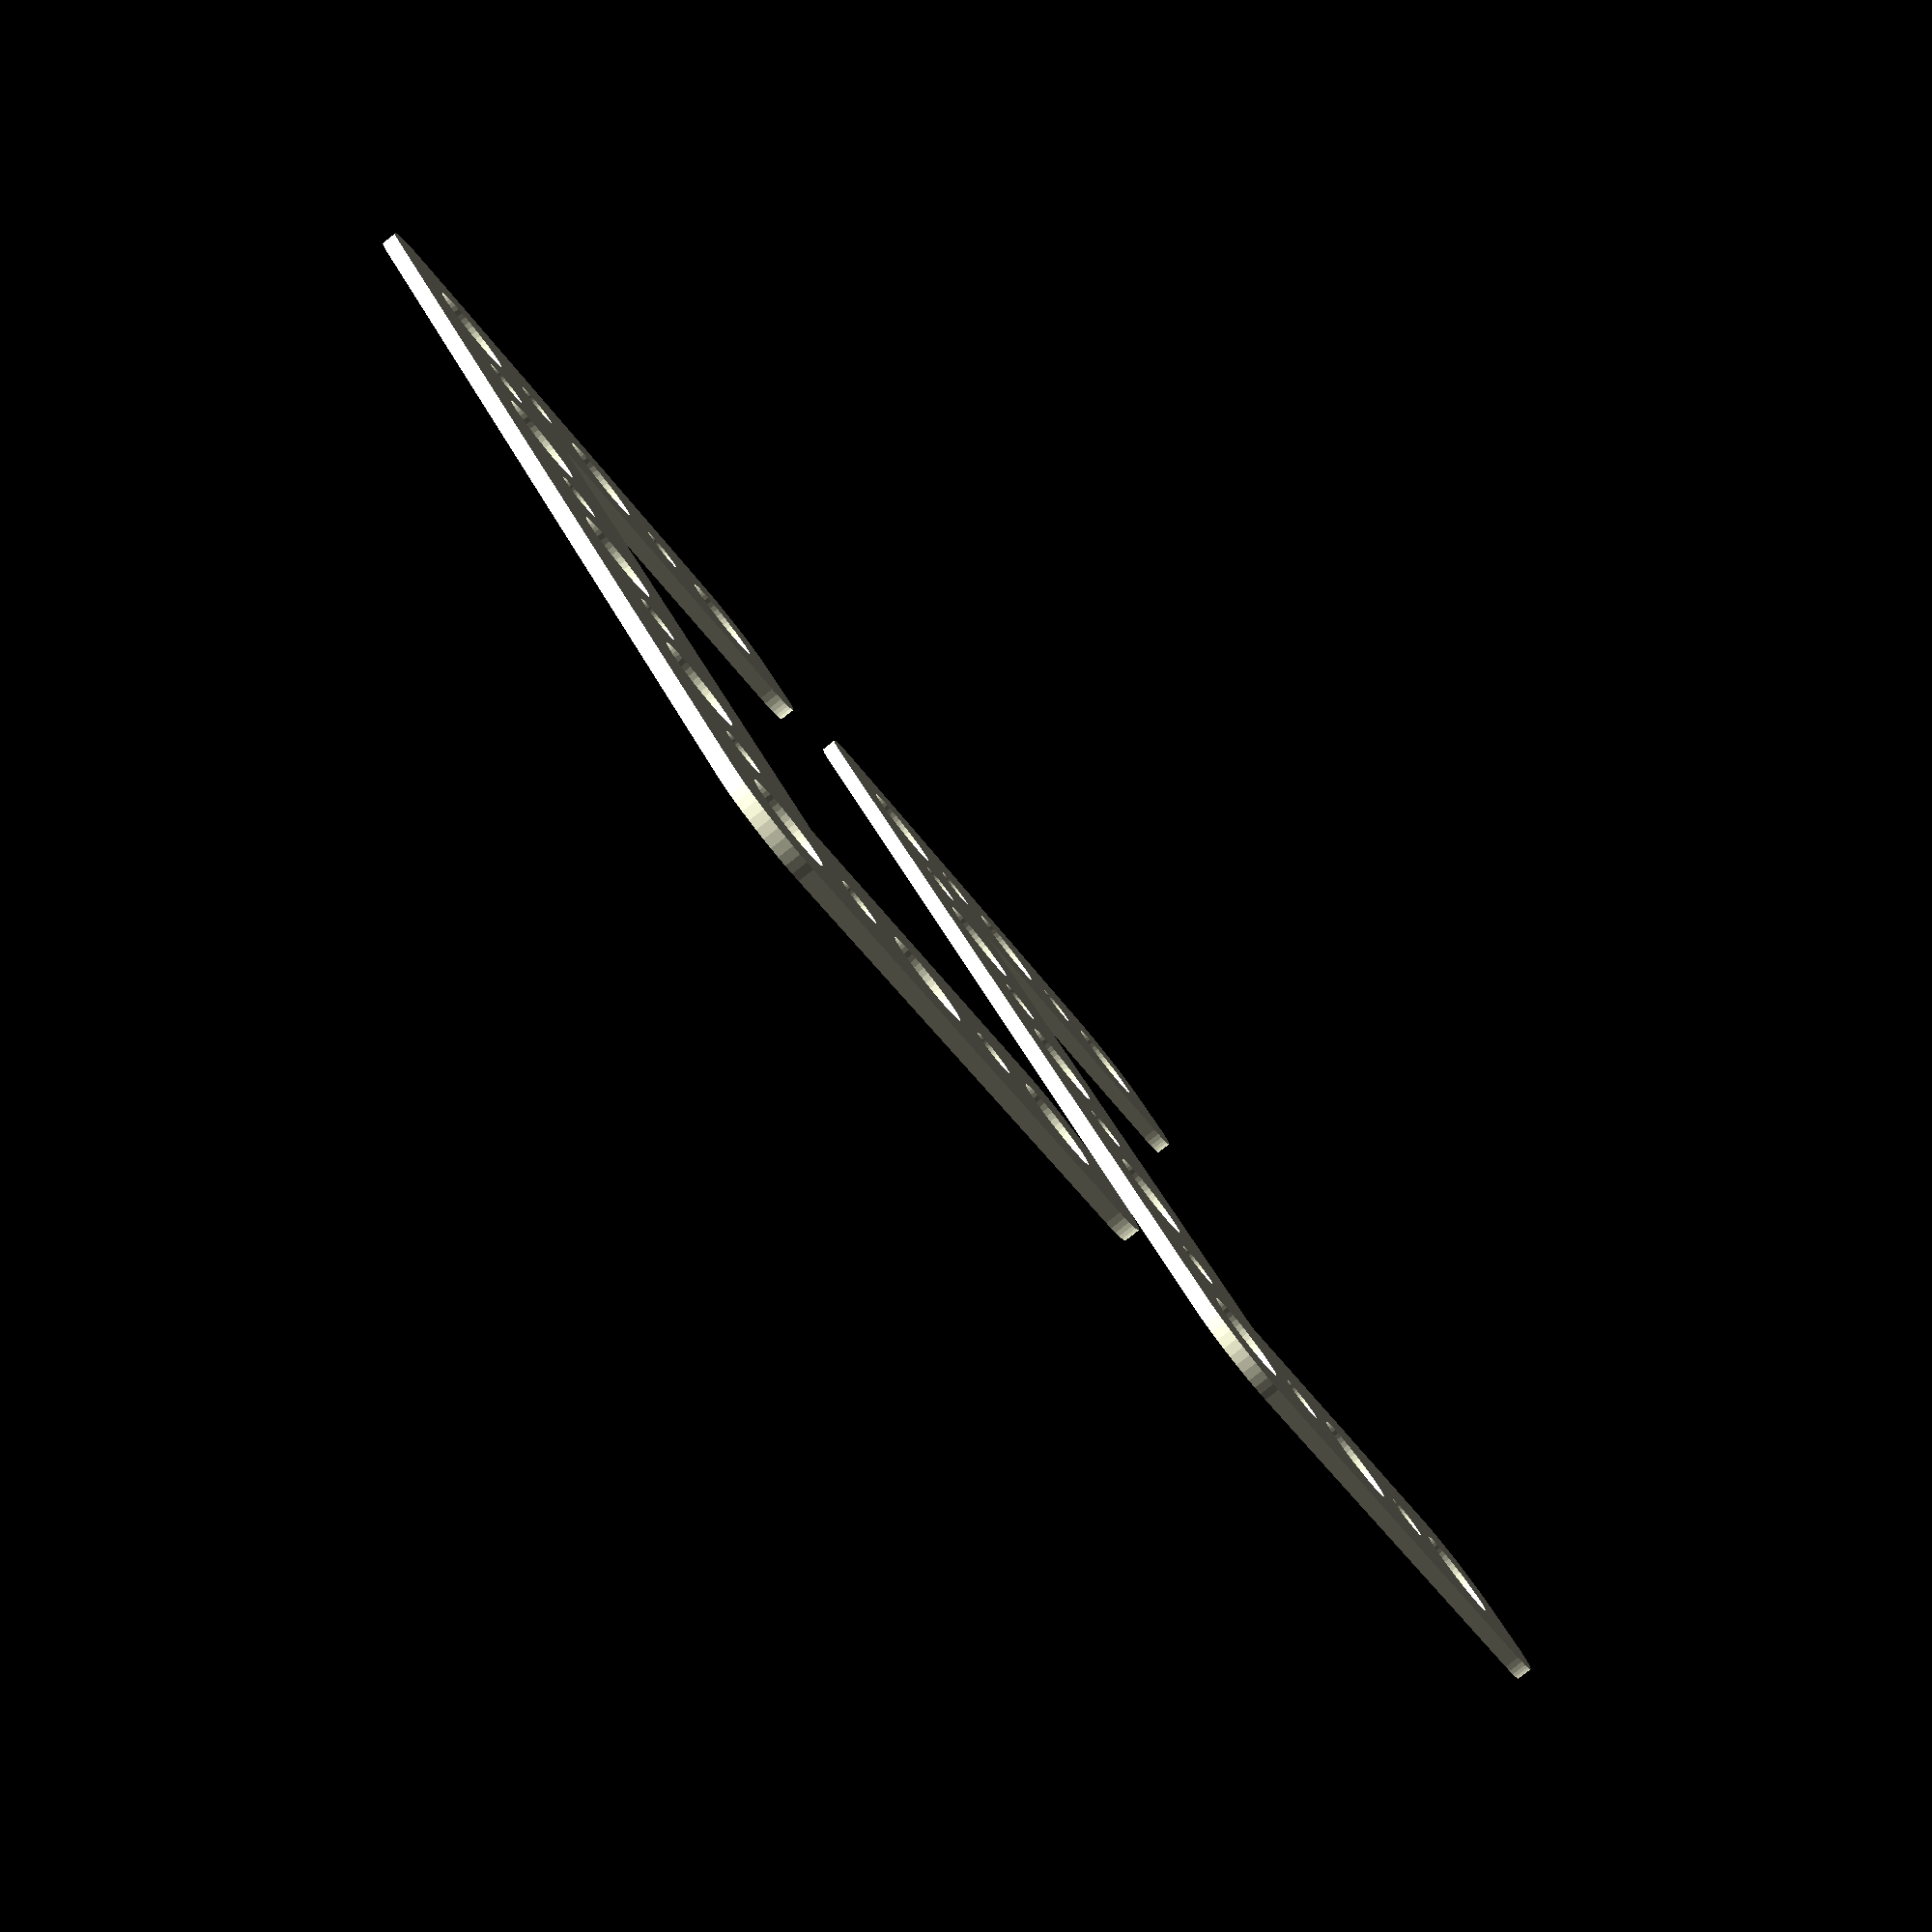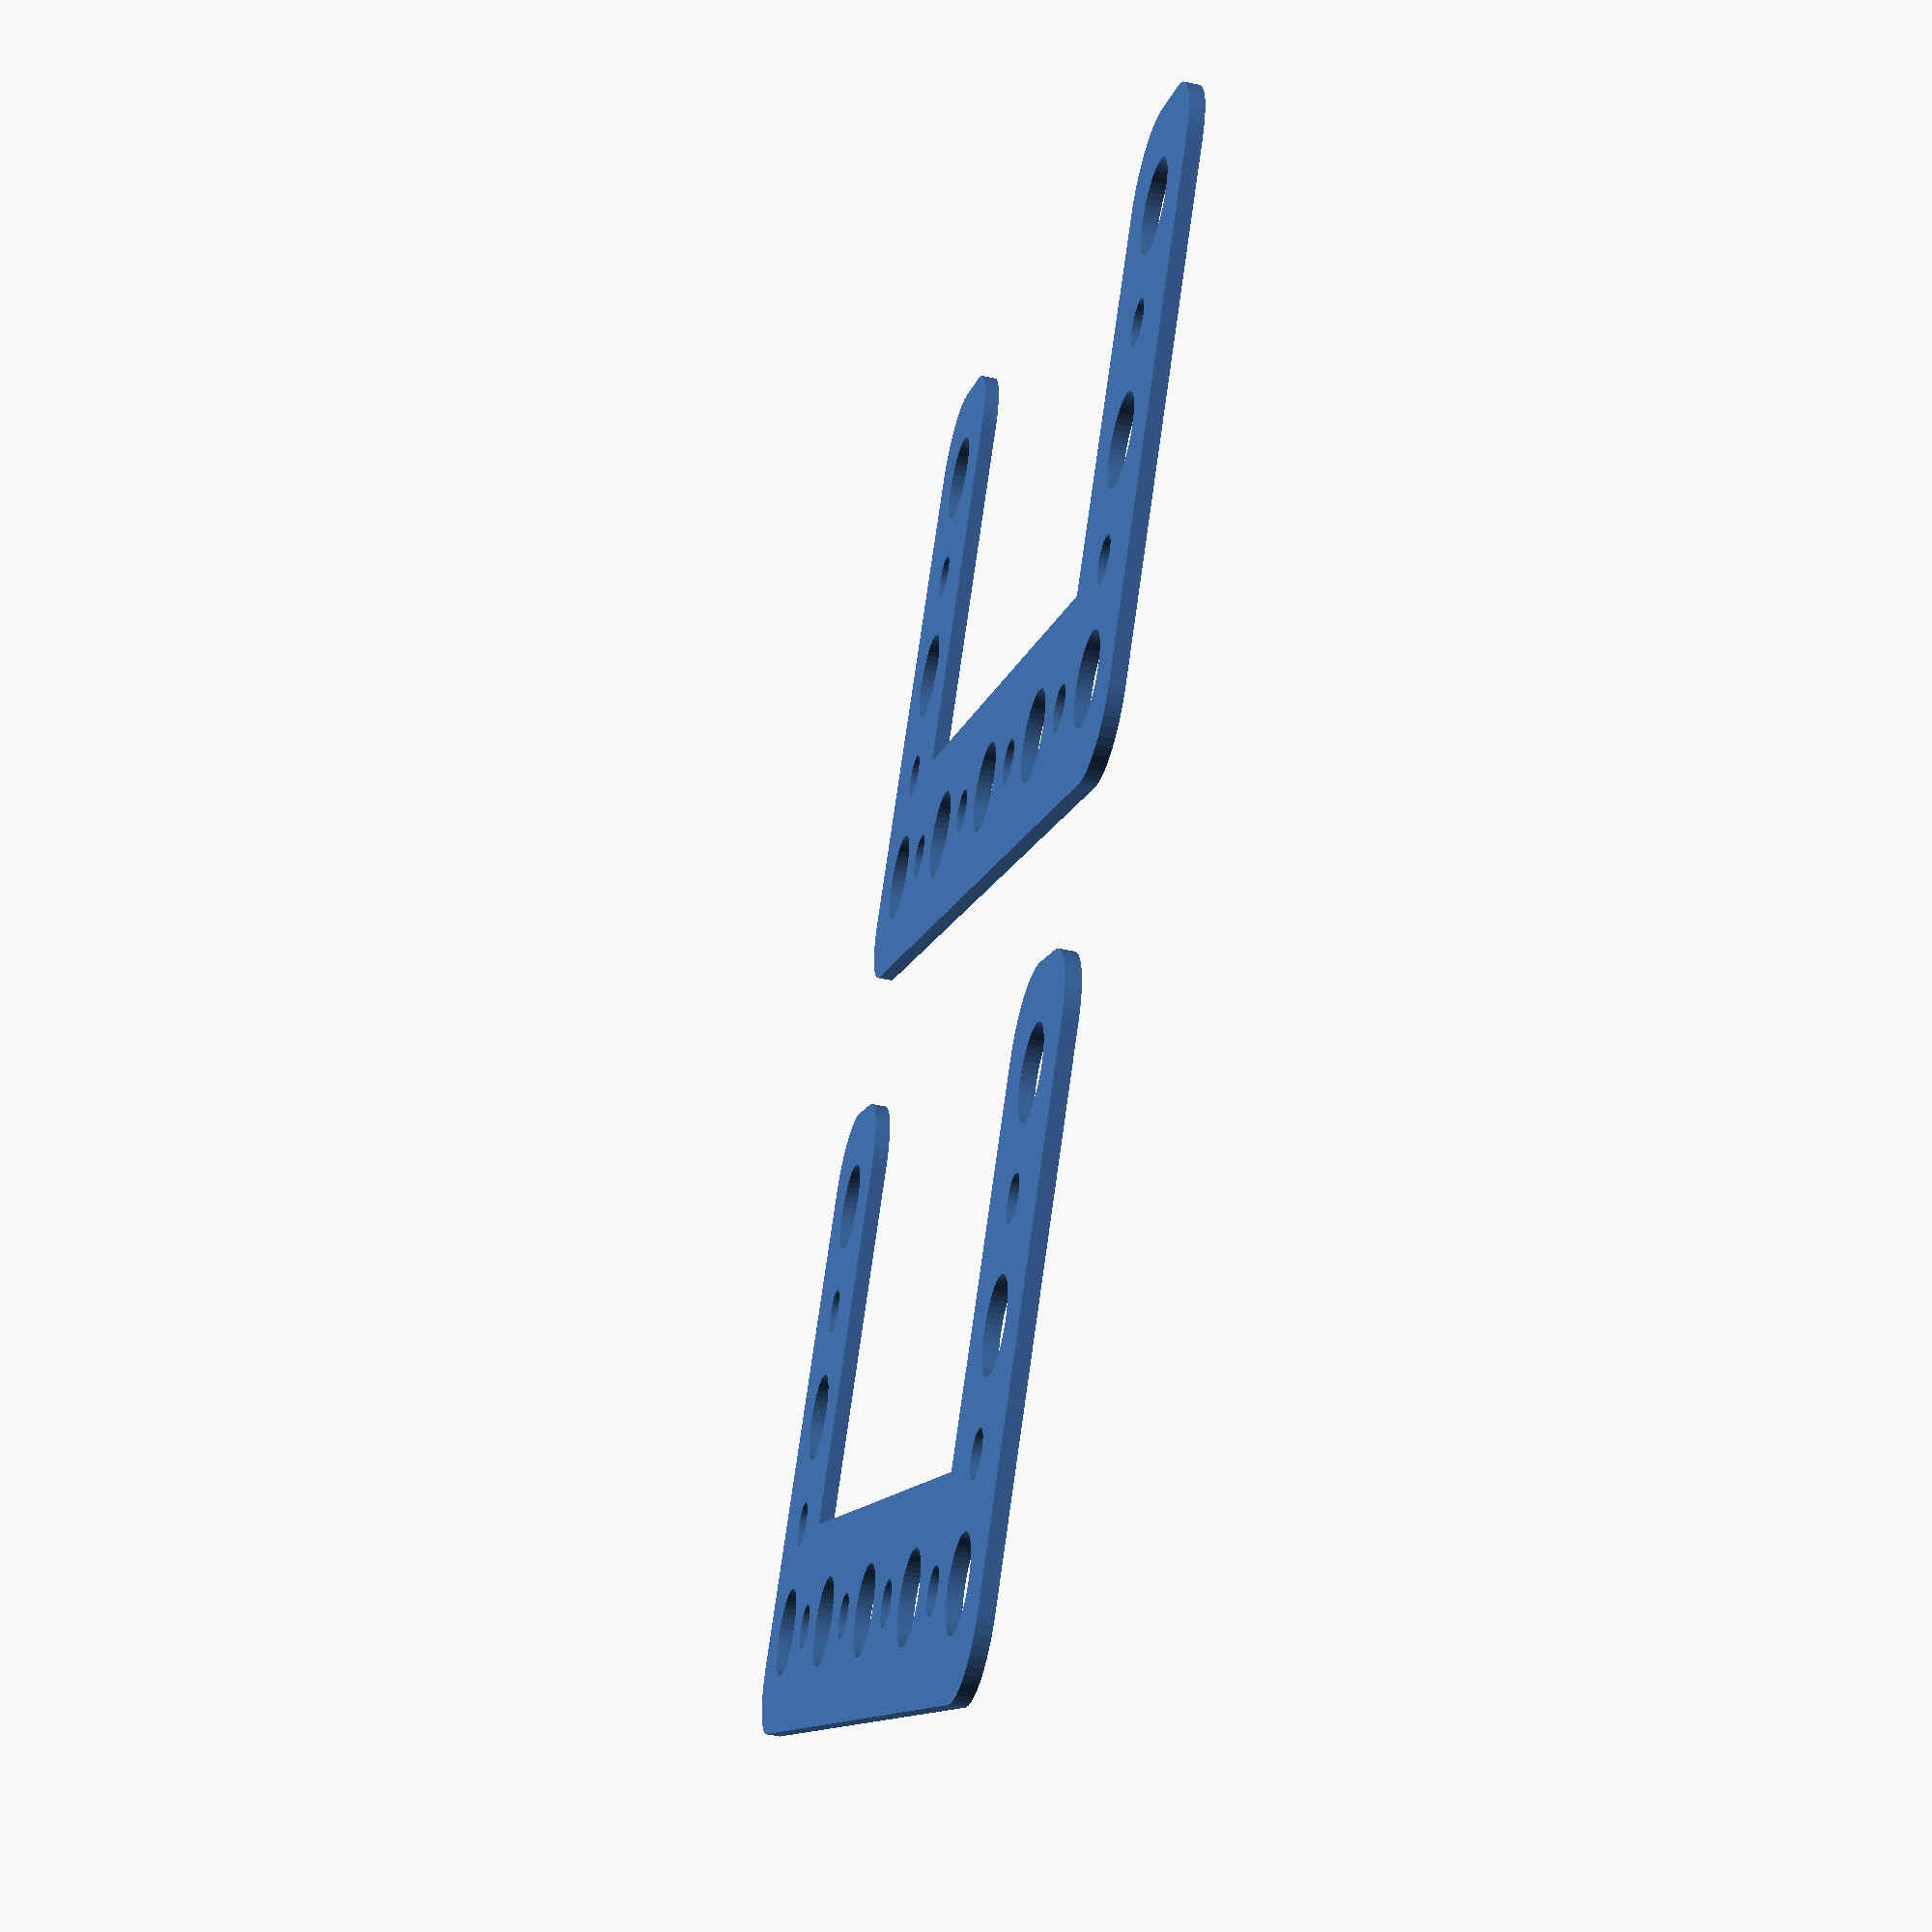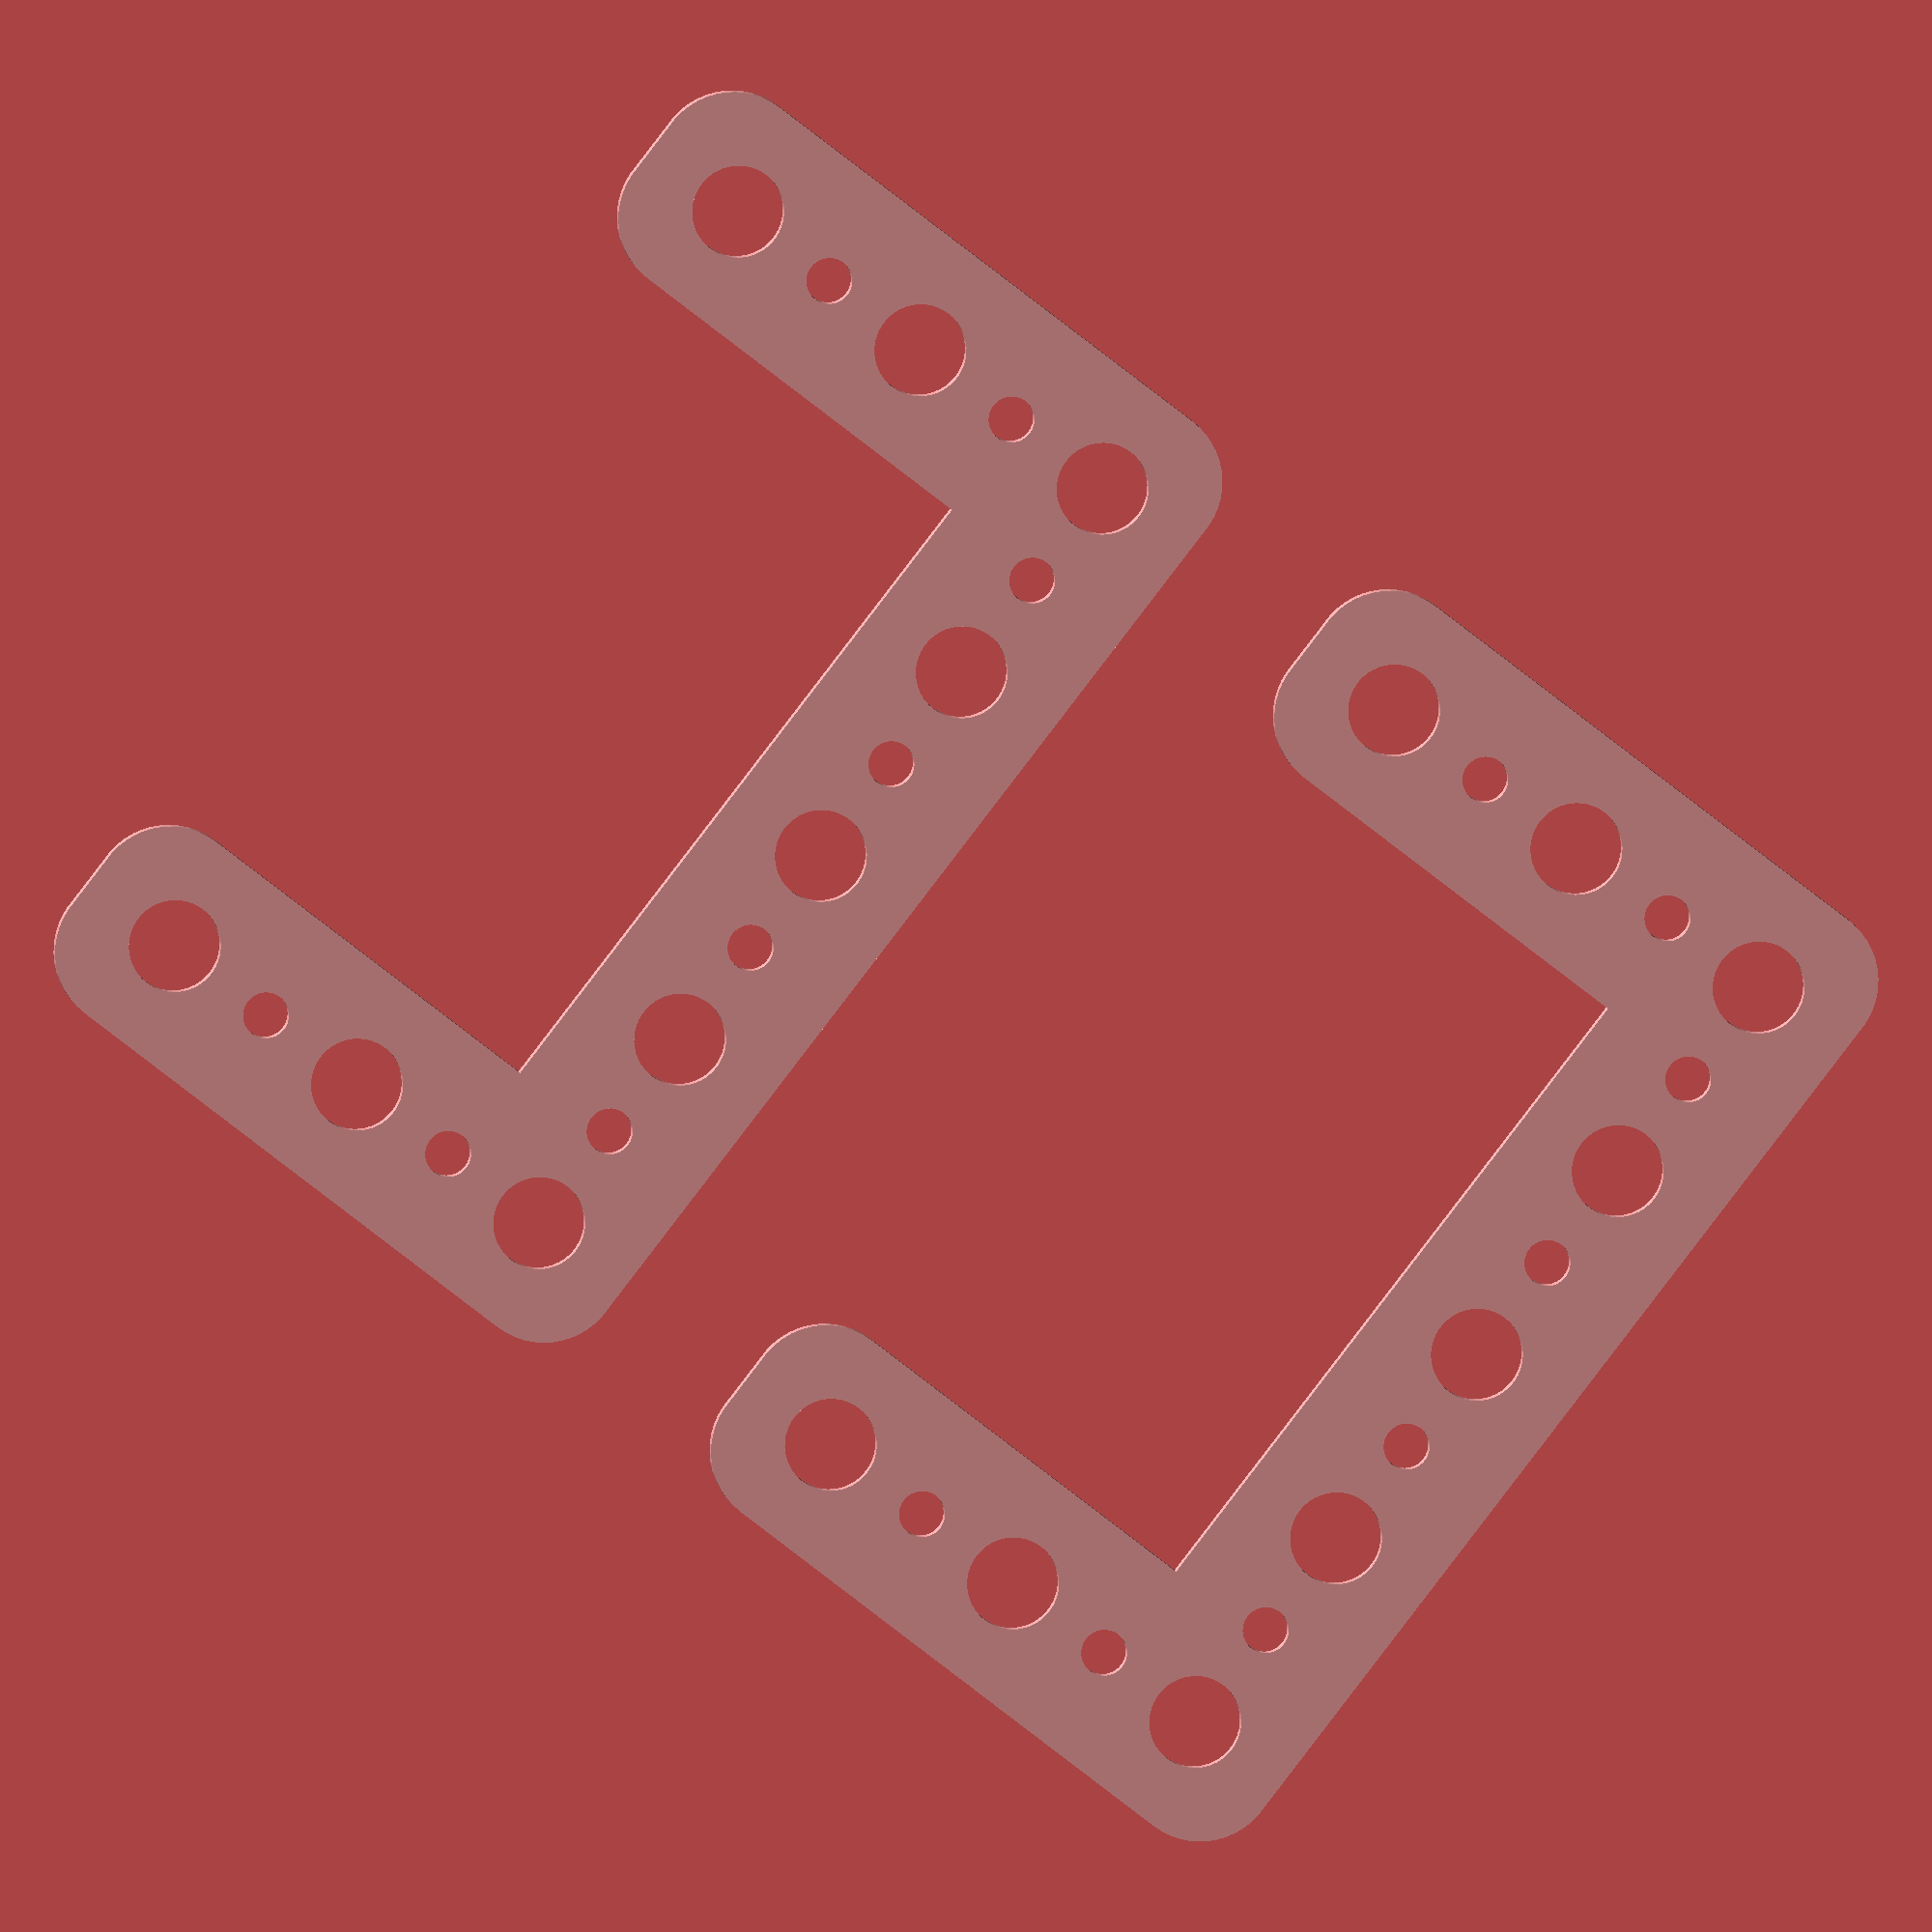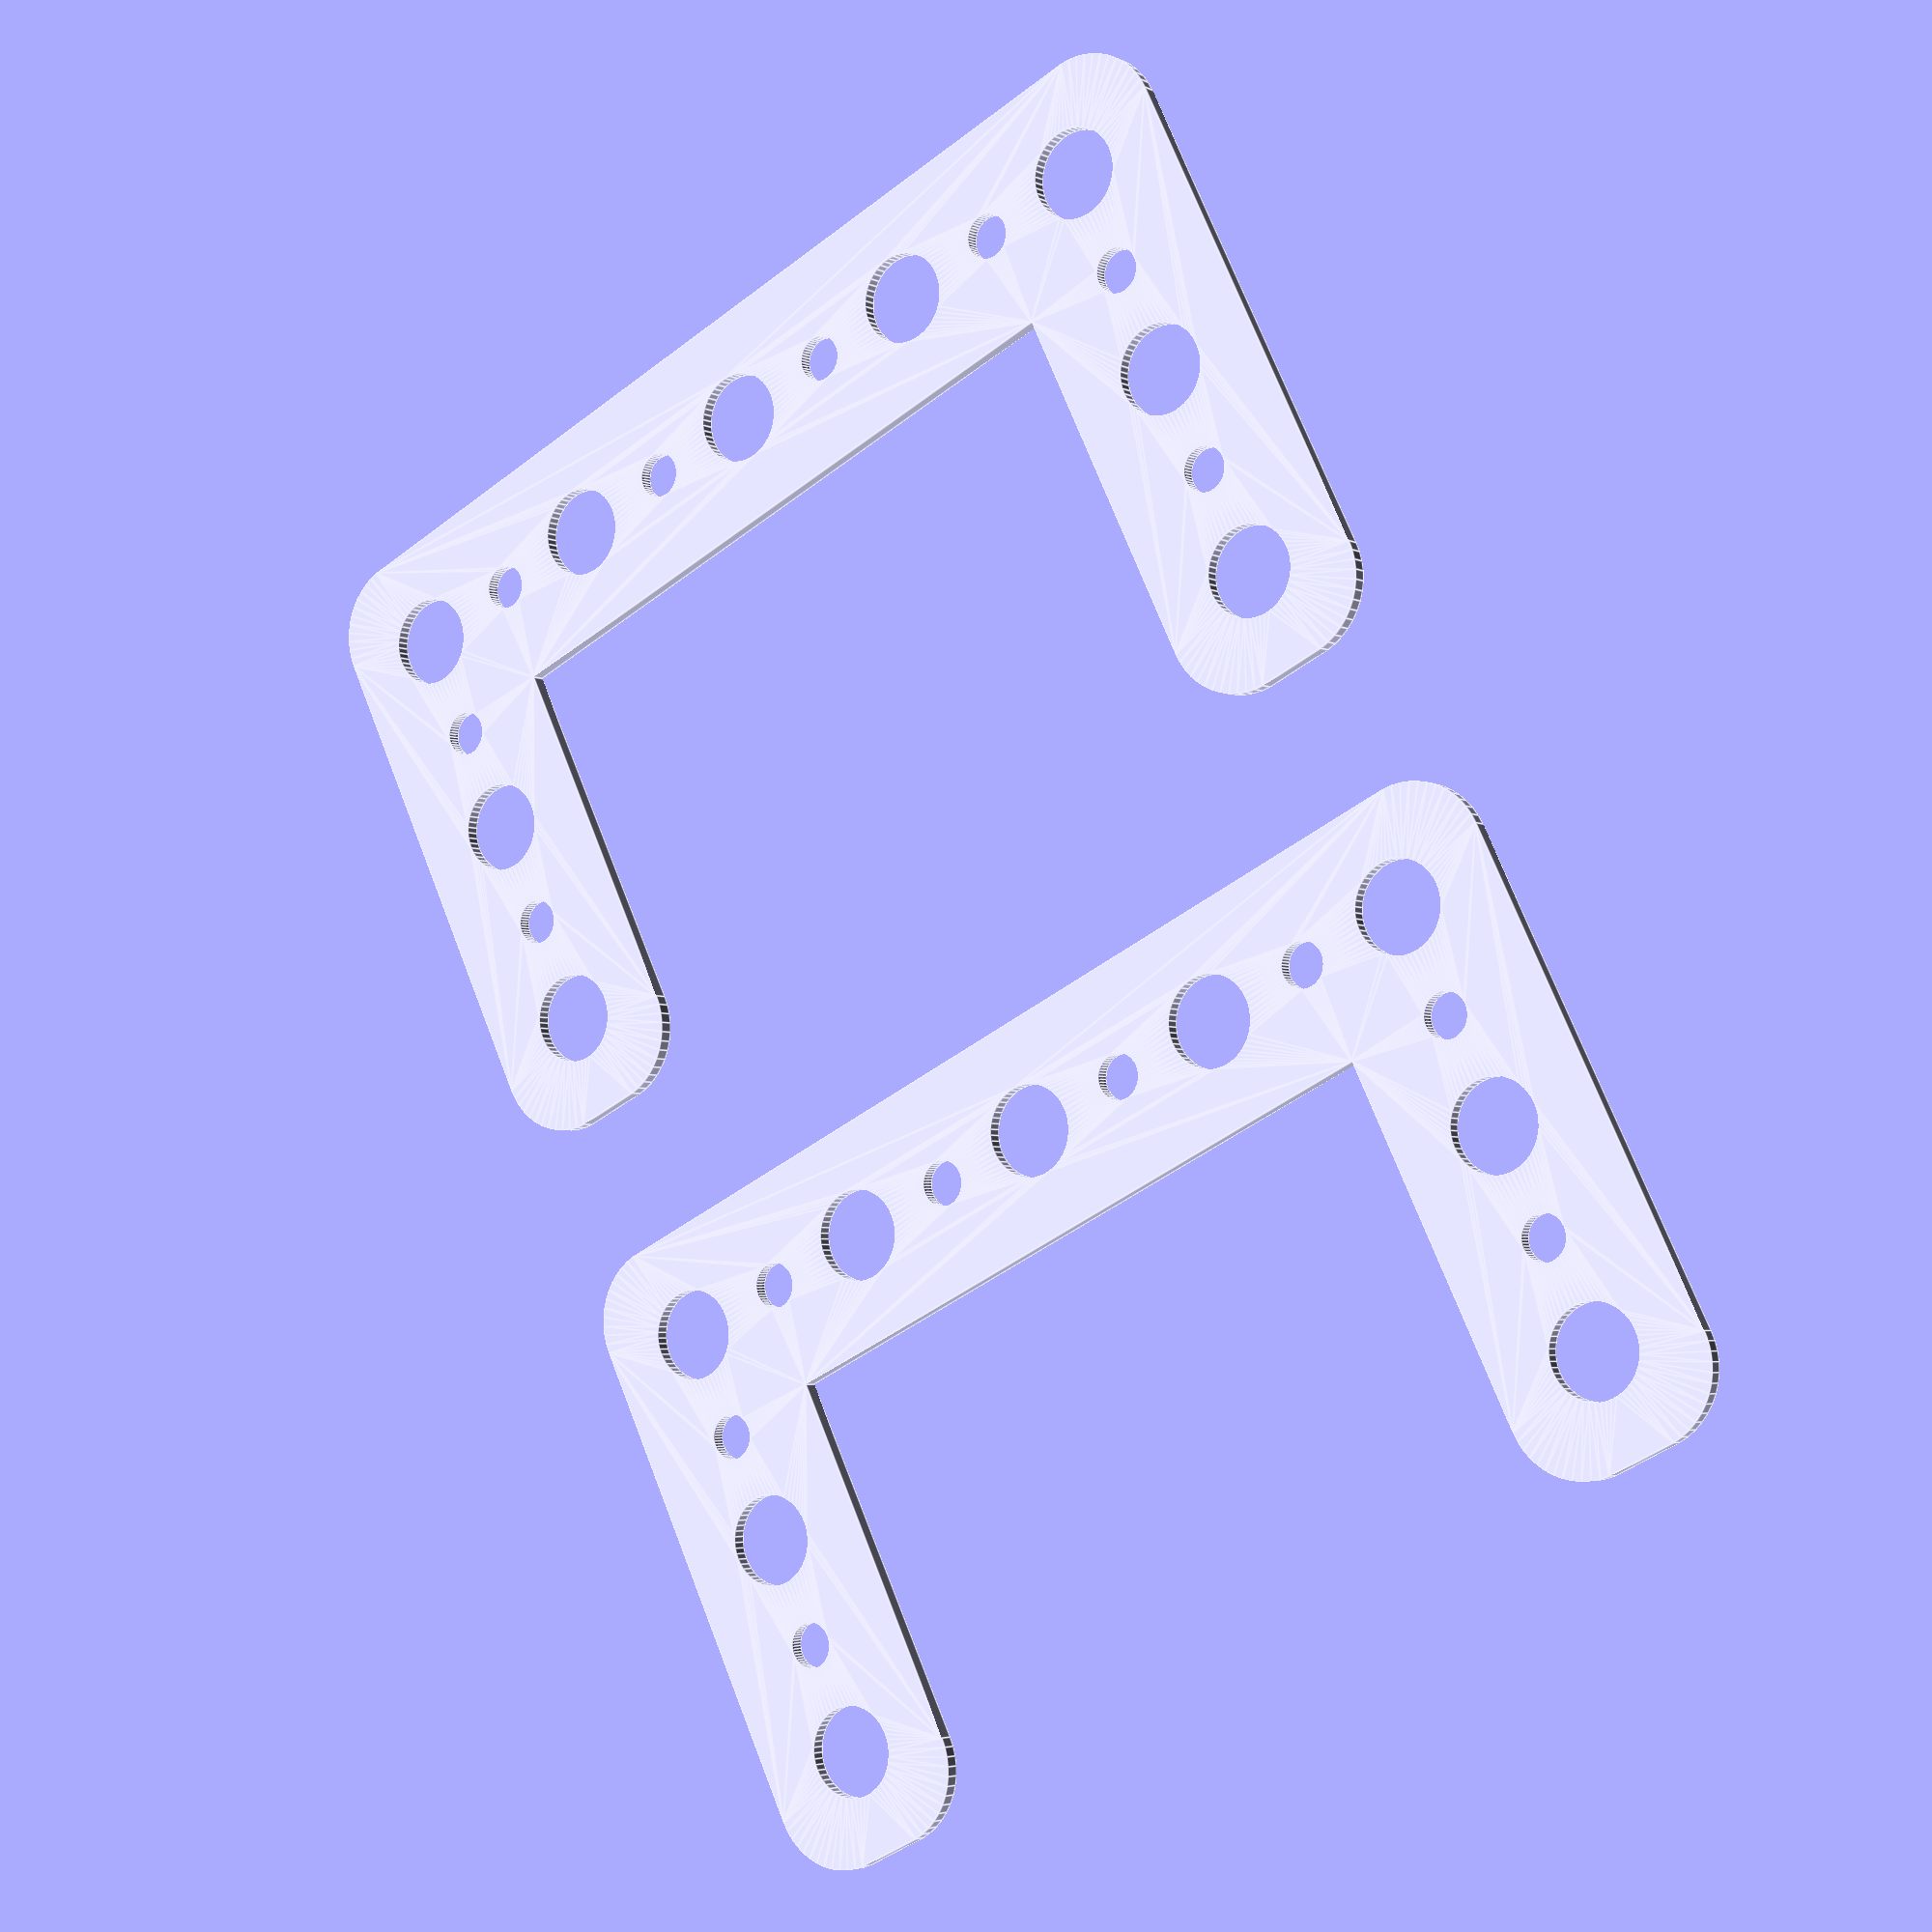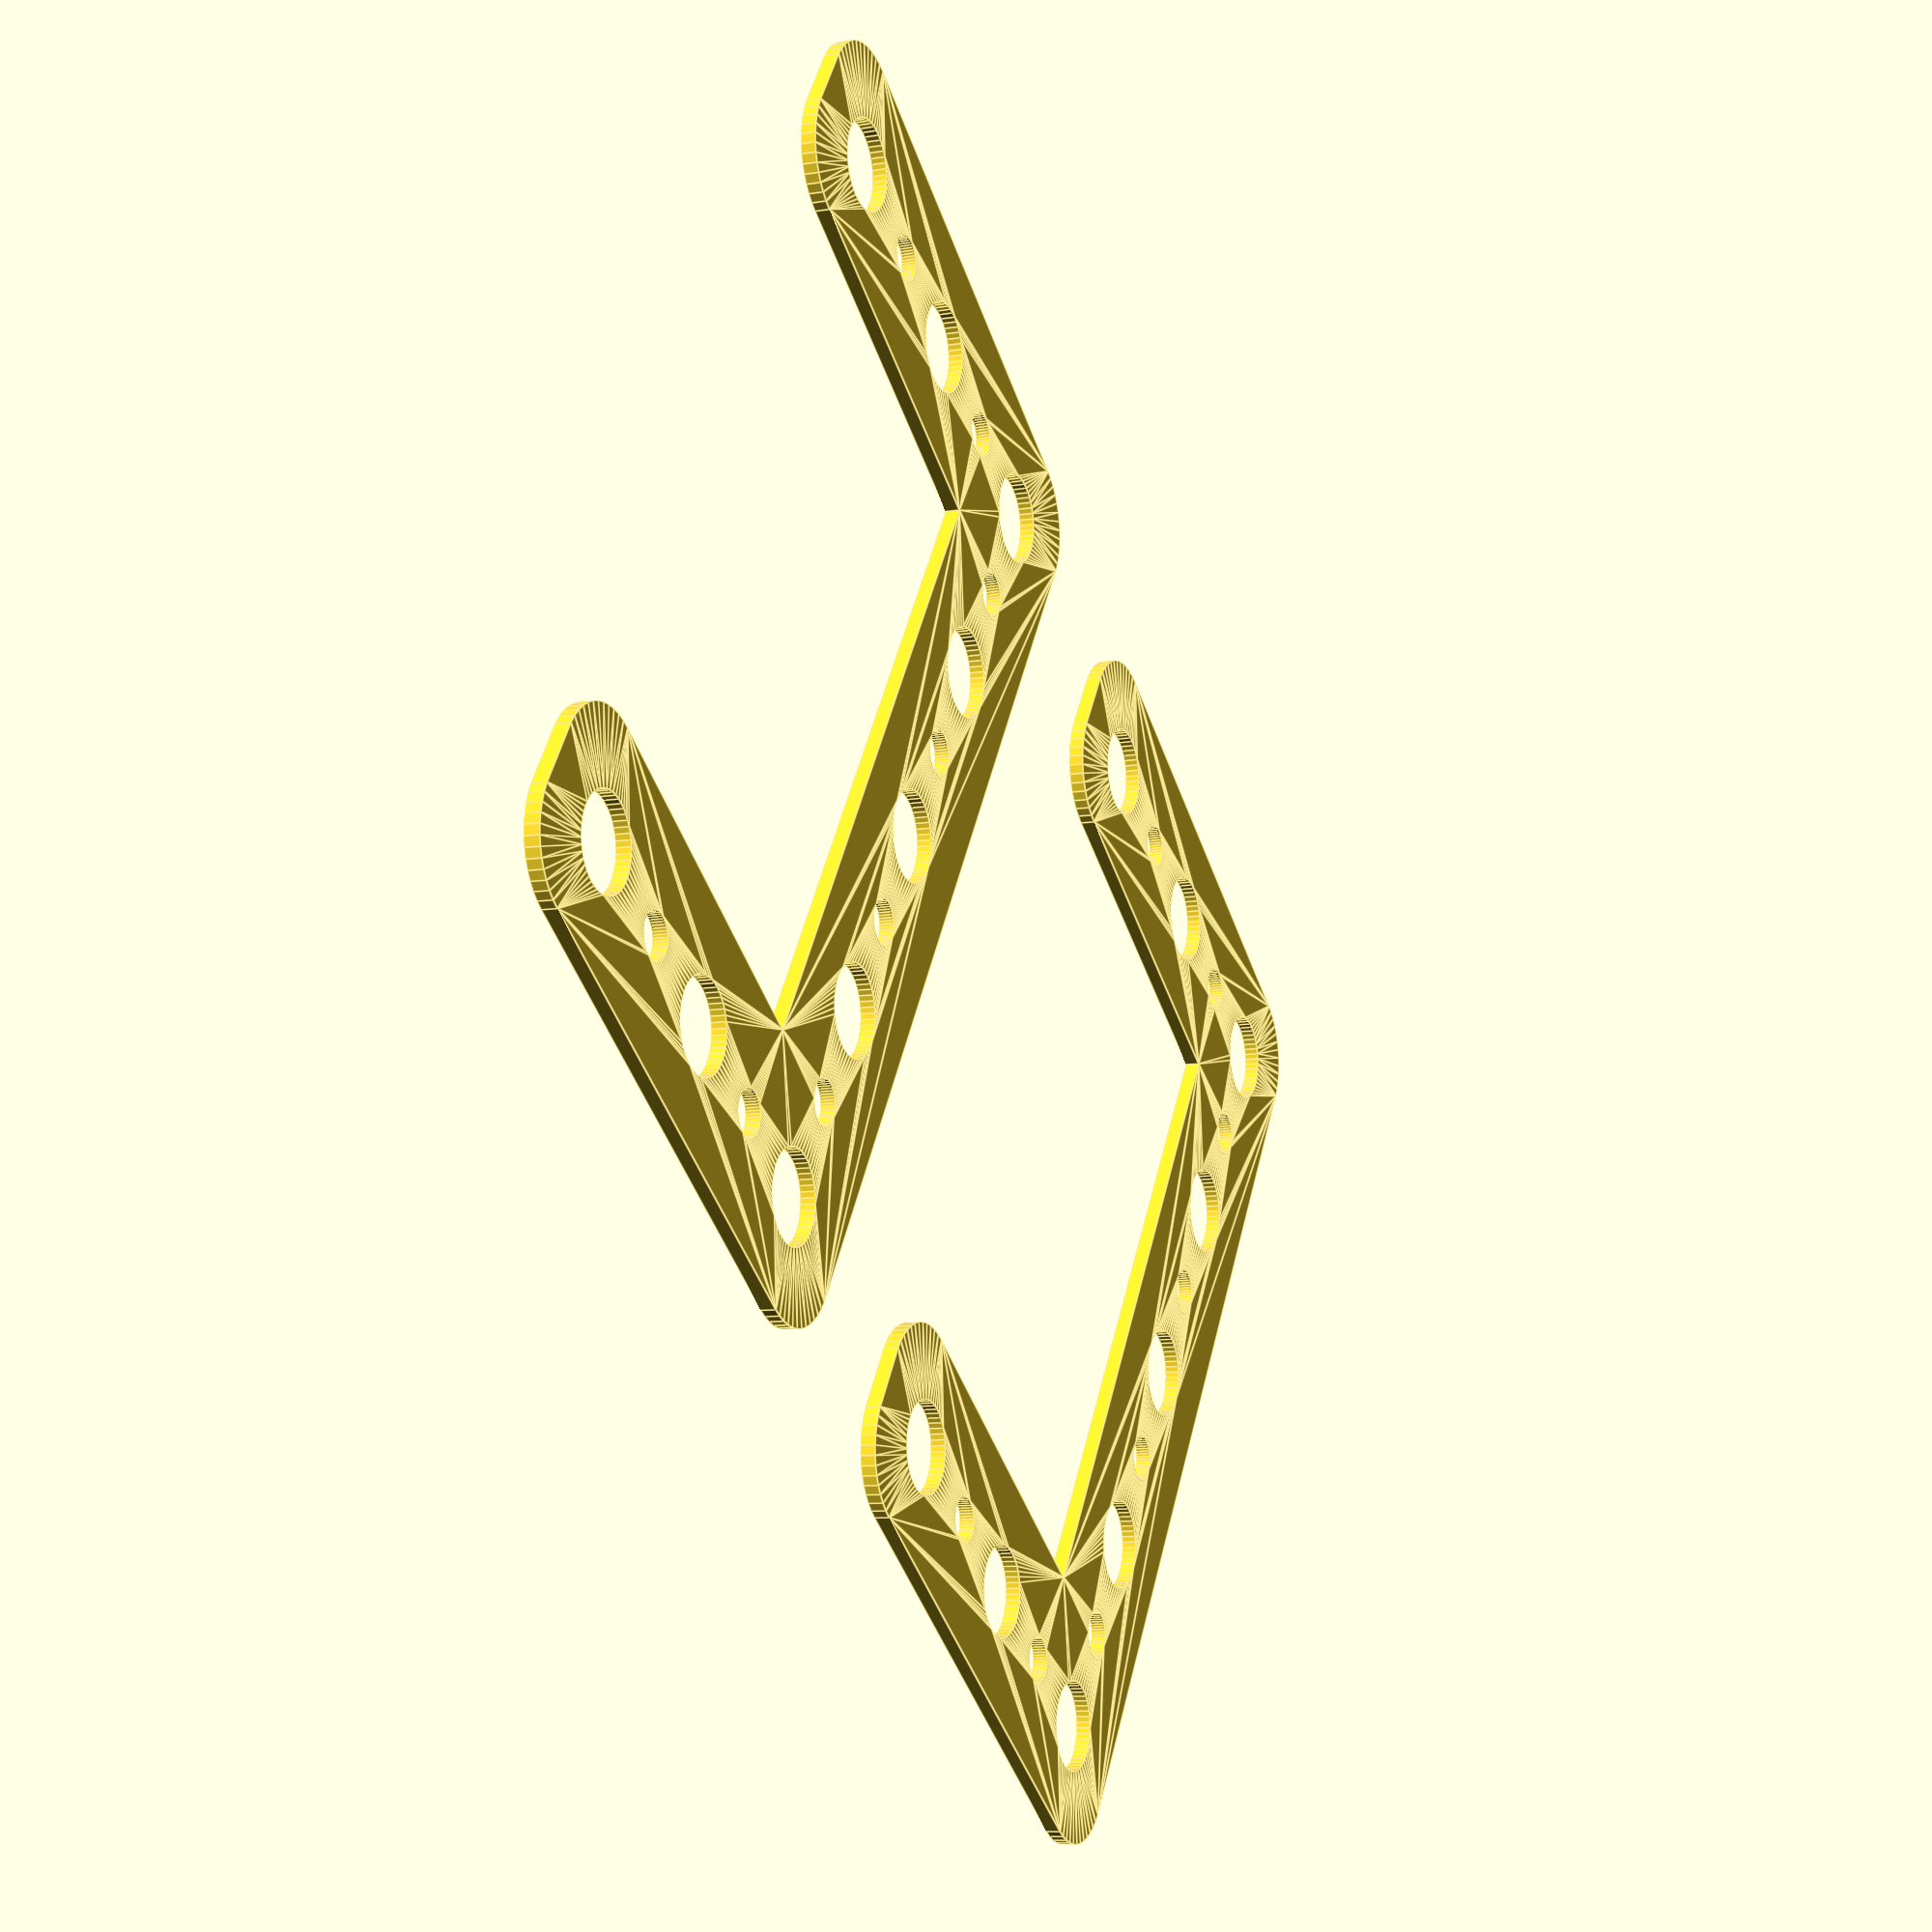
<openscad>
$fn = 50;


union() {
	translate(v = [0, 0, 0]) {
		projection() {
			intersection() {
				translate(v = [-500, -500, -3.0000000000]) {
					cube(size = [1000, 1000, 0.1000000000]);
				}
				difference() {
					union() {
						*color(alpha = 1.0000000000, c = "gray") {
							translate(v = [0, 7, 0]) {
								linear_extrude(height = 1) {
									text(font = "Arial:style=Bold", halign = "center", size = 4.5000000000, text = "COMMENT plate main", valign = "center");
								}
							}
						}
						hull() {
							translate(v = [-32.0000000000, 2.0000000000, 0]) {
								cylinder(h = 9, r = 5);
							}
							translate(v = [32.0000000000, 2.0000000000, 0]) {
								cylinder(h = 9, r = 5);
							}
							translate(v = [-32.0000000000, -2.0000000000, 0]) {
								cylinder(h = 9, r = 5);
							}
							translate(v = [32.0000000000, -2.0000000000, 0]) {
								cylinder(h = 9, r = 5);
							}
						}
						*color(alpha = 1.0000000000, c = "gray") {
							translate(v = [0, 7, 0]) {
								linear_extrude(height = 1) {
									text(font = "Arial:style=Bold", halign = "center", size = 4.5000000000, text = "COMMENT plate main", valign = "center");
								}
							}
						}
						translate(v = [-30.0000000000, 15.0000000000, 0]) {
							hull() {
								translate(v = [-2.0000000000, 17.0000000000, 0]) {
									cylinder(h = 9, r = 5);
								}
								translate(v = [2.0000000000, 17.0000000000, 0]) {
									cylinder(h = 9, r = 5);
								}
								translate(v = [-2.0000000000, -17.0000000000, 0]) {
									cylinder(h = 9, r = 5);
								}
								translate(v = [2.0000000000, -17.0000000000, 0]) {
									cylinder(h = 9, r = 5);
								}
							}
						}
						*color(alpha = 1.0000000000, c = "gray") {
							translate(v = [0, 7, 0]) {
								linear_extrude(height = 1) {
									text(font = "Arial:style=Bold", halign = "center", size = 4.5000000000, text = "COMMENT plate main", valign = "center");
								}
							}
						}
						translate(v = [30.0000000000, 0, 0]) {
							cylinder(h = 9, r = 7.0000000000);
						}
						*color(alpha = 1.0000000000, c = "gray") {
							translate(v = [0, 7, 0]) {
								linear_extrude(height = 1) {
									text(font = "Arial:style=Bold", halign = "center", size = 4.5000000000, text = "COMMENT plate main", valign = "center");
								}
							}
						}
						translate(v = [30.0000000000, 15.0000000000, 0]) {
							hull() {
								translate(v = [-2.0000000000, 17.0000000000, 0]) {
									cylinder(h = 9, r = 5);
								}
								translate(v = [2.0000000000, 17.0000000000, 0]) {
									cylinder(h = 9, r = 5);
								}
								translate(v = [-2.0000000000, -17.0000000000, 0]) {
									cylinder(h = 9, r = 5);
								}
								translate(v = [2.0000000000, -17.0000000000, 0]) {
									cylinder(h = 9, r = 5);
								}
							}
						}
					}
					union() {
						*color(alpha = 1.0000000000, c = "gray") {
							translate(v = [0, 7, 0]) {
								linear_extrude(height = 1) {
									text(font = "Arial:style=Bold", halign = "center", size = 4.5000000000, text = "COMMENT holes main", valign = "center");
								}
							}
						}
						translate(v = [-30.0000000000, 0.0000000000, 0]) {
							translate(v = [0, 0, -100]) {
								cylinder(h = 200, r = 3.0000000000);
							}
						}
						translate(v = [-15.0000000000, 0.0000000000, 0]) {
							translate(v = [0, 0, -100]) {
								cylinder(h = 200, r = 3.0000000000);
							}
						}
						translate(v = [0, 0, -100]) {
							cylinder(h = 200, r = 3.0000000000);
						}
						translate(v = [15.0000000000, 0.0000000000, 0]) {
							translate(v = [0, 0, -100]) {
								cylinder(h = 200, r = 3.0000000000);
							}
						}
						translate(v = [30.0000000000, 0.0000000000, 0]) {
							translate(v = [0, 0, -100]) {
								cylinder(h = 200, r = 3.0000000000);
							}
						}
						translate(v = [-30.0000000000, 0.0000000000, 0]) {
							translate(v = [0, 0, -100]) {
								cylinder(h = 200, r = 1.5000000000);
							}
						}
						translate(v = [-22.5000000000, 0.0000000000, 0]) {
							translate(v = [0, 0, -100]) {
								cylinder(h = 200, r = 1.5000000000);
							}
						}
						translate(v = [-15.0000000000, 0.0000000000, 0]) {
							translate(v = [0, 0, -100]) {
								cylinder(h = 200, r = 1.5000000000);
							}
						}
						translate(v = [-7.5000000000, 0.0000000000, 0]) {
							translate(v = [0, 0, -100]) {
								cylinder(h = 200, r = 1.5000000000);
							}
						}
						translate(v = [0, 0, -100]) {
							cylinder(h = 200, r = 1.5000000000);
						}
						translate(v = [7.5000000000, 0.0000000000, 0]) {
							translate(v = [0, 0, -100]) {
								cylinder(h = 200, r = 1.5000000000);
							}
						}
						translate(v = [15.0000000000, 0.0000000000, 0]) {
							translate(v = [0, 0, -100]) {
								cylinder(h = 200, r = 1.5000000000);
							}
						}
						translate(v = [22.5000000000, 0.0000000000, 0]) {
							translate(v = [0, 0, -100]) {
								cylinder(h = 200, r = 1.5000000000);
							}
						}
						translate(v = [30.0000000000, 0.0000000000, 0]) {
							translate(v = [0, 0, -100]) {
								cylinder(h = 200, r = 1.5000000000);
							}
						}
						*color(alpha = 1.0000000000, c = "gray") {
							translate(v = [0, 7, 0]) {
								linear_extrude(height = 1) {
									text(font = "Arial:style=Bold", halign = "center", size = 4.5000000000, text = "COMMENT holes main", valign = "center");
								}
							}
						}
						translate(v = [-30.0000000000, 0.0000000000, 0]) {
							translate(v = [0, 0, -100]) {
								cylinder(h = 200, r = 3.0000000000);
							}
						}
						translate(v = [-30.0000000000, 15.0000000000, 0]) {
							translate(v = [0, 0, -100]) {
								cylinder(h = 200, r = 3.0000000000);
							}
						}
						translate(v = [-30.0000000000, 30.0000000000, 0]) {
							translate(v = [0, 0, -100]) {
								cylinder(h = 200, r = 3.0000000000);
							}
						}
						translate(v = [-30.0000000000, 0.0000000000, 0]) {
							translate(v = [0, 0, -100]) {
								cylinder(h = 200, r = 1.5000000000);
							}
						}
						translate(v = [-30.0000000000, 7.5000000000, 0]) {
							translate(v = [0, 0, -100]) {
								cylinder(h = 200, r = 1.5000000000);
							}
						}
						translate(v = [-30.0000000000, 15.0000000000, 0]) {
							translate(v = [0, 0, -100]) {
								cylinder(h = 200, r = 1.5000000000);
							}
						}
						translate(v = [-30.0000000000, 22.5000000000, 0]) {
							translate(v = [0, 0, -100]) {
								cylinder(h = 200, r = 1.5000000000);
							}
						}
						translate(v = [-30.0000000000, 30.0000000000, 0]) {
							translate(v = [0, 0, -100]) {
								cylinder(h = 200, r = 1.5000000000);
							}
						}
						*color(alpha = 1.0000000000, c = "gray") {
							translate(v = [0, 7, 0]) {
								linear_extrude(height = 1) {
									text(font = "Arial:style=Bold", halign = "center", size = 4.5000000000, text = "COMMENT holes main", valign = "center");
								}
							}
						}
						translate(v = [30.0000000000, 0.0000000000, 0]) {
							translate(v = [0, 0, -100]) {
								cylinder(h = 200, r = 3.0000000000);
							}
						}
						translate(v = [30.0000000000, 0.0000000000, 0]) {
							translate(v = [0, 0, -100]) {
								cylinder(h = 200, r = 1.5000000000);
							}
						}
						*color(alpha = 1.0000000000, c = "gray") {
							translate(v = [0, 7, 0]) {
								linear_extrude(height = 1) {
									text(font = "Arial:style=Bold", halign = "center", size = 4.5000000000, text = "COMMENT holes main", valign = "center");
								}
							}
						}
						translate(v = [30.0000000000, 0.0000000000, 0]) {
							translate(v = [0, 0, -100]) {
								cylinder(h = 200, r = 3.0000000000);
							}
						}
						translate(v = [30.0000000000, 15.0000000000, 0]) {
							translate(v = [0, 0, -100]) {
								cylinder(h = 200, r = 3.0000000000);
							}
						}
						translate(v = [30.0000000000, 30.0000000000, 0]) {
							translate(v = [0, 0, -100]) {
								cylinder(h = 200, r = 3.0000000000);
							}
						}
						translate(v = [30.0000000000, 0.0000000000, 0]) {
							translate(v = [0, 0, -100]) {
								cylinder(h = 200, r = 1.5000000000);
							}
						}
						translate(v = [30.0000000000, 7.5000000000, 0]) {
							translate(v = [0, 0, -100]) {
								cylinder(h = 200, r = 1.5000000000);
							}
						}
						translate(v = [30.0000000000, 15.0000000000, 0]) {
							translate(v = [0, 0, -100]) {
								cylinder(h = 200, r = 1.5000000000);
							}
						}
						translate(v = [30.0000000000, 22.5000000000, 0]) {
							translate(v = [0, 0, -100]) {
								cylinder(h = 200, r = 1.5000000000);
							}
						}
						translate(v = [30.0000000000, 30.0000000000, 0]) {
							translate(v = [0, 0, -100]) {
								cylinder(h = 200, r = 1.5000000000);
							}
						}
					}
				}
			}
		}
	}
	translate(v = [0, 54, 0]) {
		projection() {
			intersection() {
				translate(v = [-500, -500, 0.0000000000]) {
					cube(size = [1000, 1000, 0.1000000000]);
				}
				difference() {
					union() {
						*color(alpha = 1.0000000000, c = "gray") {
							translate(v = [0, 7, 0]) {
								linear_extrude(height = 1) {
									text(font = "Arial:style=Bold", halign = "center", size = 4.5000000000, text = "COMMENT plate main", valign = "center");
								}
							}
						}
						hull() {
							translate(v = [-32.0000000000, 2.0000000000, 0]) {
								cylinder(h = 9, r = 5);
							}
							translate(v = [32.0000000000, 2.0000000000, 0]) {
								cylinder(h = 9, r = 5);
							}
							translate(v = [-32.0000000000, -2.0000000000, 0]) {
								cylinder(h = 9, r = 5);
							}
							translate(v = [32.0000000000, -2.0000000000, 0]) {
								cylinder(h = 9, r = 5);
							}
						}
						*color(alpha = 1.0000000000, c = "gray") {
							translate(v = [0, 7, 0]) {
								linear_extrude(height = 1) {
									text(font = "Arial:style=Bold", halign = "center", size = 4.5000000000, text = "COMMENT plate main", valign = "center");
								}
							}
						}
						translate(v = [-30.0000000000, 15.0000000000, 0]) {
							hull() {
								translate(v = [-2.0000000000, 17.0000000000, 0]) {
									cylinder(h = 9, r = 5);
								}
								translate(v = [2.0000000000, 17.0000000000, 0]) {
									cylinder(h = 9, r = 5);
								}
								translate(v = [-2.0000000000, -17.0000000000, 0]) {
									cylinder(h = 9, r = 5);
								}
								translate(v = [2.0000000000, -17.0000000000, 0]) {
									cylinder(h = 9, r = 5);
								}
							}
						}
						*color(alpha = 1.0000000000, c = "gray") {
							translate(v = [0, 7, 0]) {
								linear_extrude(height = 1) {
									text(font = "Arial:style=Bold", halign = "center", size = 4.5000000000, text = "COMMENT plate main", valign = "center");
								}
							}
						}
						translate(v = [30.0000000000, 0, 0]) {
							cylinder(h = 9, r = 7.0000000000);
						}
						*color(alpha = 1.0000000000, c = "gray") {
							translate(v = [0, 7, 0]) {
								linear_extrude(height = 1) {
									text(font = "Arial:style=Bold", halign = "center", size = 4.5000000000, text = "COMMENT plate main", valign = "center");
								}
							}
						}
						translate(v = [30.0000000000, 15.0000000000, 0]) {
							hull() {
								translate(v = [-2.0000000000, 17.0000000000, 0]) {
									cylinder(h = 9, r = 5);
								}
								translate(v = [2.0000000000, 17.0000000000, 0]) {
									cylinder(h = 9, r = 5);
								}
								translate(v = [-2.0000000000, -17.0000000000, 0]) {
									cylinder(h = 9, r = 5);
								}
								translate(v = [2.0000000000, -17.0000000000, 0]) {
									cylinder(h = 9, r = 5);
								}
							}
						}
					}
					union() {
						*color(alpha = 1.0000000000, c = "gray") {
							translate(v = [0, 7, 0]) {
								linear_extrude(height = 1) {
									text(font = "Arial:style=Bold", halign = "center", size = 4.5000000000, text = "COMMENT holes main", valign = "center");
								}
							}
						}
						translate(v = [-30.0000000000, 0.0000000000, 0]) {
							translate(v = [0, 0, -100]) {
								cylinder(h = 200, r = 3.0000000000);
							}
						}
						translate(v = [-15.0000000000, 0.0000000000, 0]) {
							translate(v = [0, 0, -100]) {
								cylinder(h = 200, r = 3.0000000000);
							}
						}
						translate(v = [0, 0, -100]) {
							cylinder(h = 200, r = 3.0000000000);
						}
						translate(v = [15.0000000000, 0.0000000000, 0]) {
							translate(v = [0, 0, -100]) {
								cylinder(h = 200, r = 3.0000000000);
							}
						}
						translate(v = [30.0000000000, 0.0000000000, 0]) {
							translate(v = [0, 0, -100]) {
								cylinder(h = 200, r = 3.0000000000);
							}
						}
						translate(v = [-30.0000000000, 0.0000000000, 0]) {
							translate(v = [0, 0, -100]) {
								cylinder(h = 200, r = 1.5000000000);
							}
						}
						translate(v = [-22.5000000000, 0.0000000000, 0]) {
							translate(v = [0, 0, -100]) {
								cylinder(h = 200, r = 1.5000000000);
							}
						}
						translate(v = [-15.0000000000, 0.0000000000, 0]) {
							translate(v = [0, 0, -100]) {
								cylinder(h = 200, r = 1.5000000000);
							}
						}
						translate(v = [-7.5000000000, 0.0000000000, 0]) {
							translate(v = [0, 0, -100]) {
								cylinder(h = 200, r = 1.5000000000);
							}
						}
						translate(v = [0, 0, -100]) {
							cylinder(h = 200, r = 1.5000000000);
						}
						translate(v = [7.5000000000, 0.0000000000, 0]) {
							translate(v = [0, 0, -100]) {
								cylinder(h = 200, r = 1.5000000000);
							}
						}
						translate(v = [15.0000000000, 0.0000000000, 0]) {
							translate(v = [0, 0, -100]) {
								cylinder(h = 200, r = 1.5000000000);
							}
						}
						translate(v = [22.5000000000, 0.0000000000, 0]) {
							translate(v = [0, 0, -100]) {
								cylinder(h = 200, r = 1.5000000000);
							}
						}
						translate(v = [30.0000000000, 0.0000000000, 0]) {
							translate(v = [0, 0, -100]) {
								cylinder(h = 200, r = 1.5000000000);
							}
						}
						*color(alpha = 1.0000000000, c = "gray") {
							translate(v = [0, 7, 0]) {
								linear_extrude(height = 1) {
									text(font = "Arial:style=Bold", halign = "center", size = 4.5000000000, text = "COMMENT holes main", valign = "center");
								}
							}
						}
						translate(v = [-30.0000000000, 0.0000000000, 0]) {
							translate(v = [0, 0, -100]) {
								cylinder(h = 200, r = 3.0000000000);
							}
						}
						translate(v = [-30.0000000000, 15.0000000000, 0]) {
							translate(v = [0, 0, -100]) {
								cylinder(h = 200, r = 3.0000000000);
							}
						}
						translate(v = [-30.0000000000, 30.0000000000, 0]) {
							translate(v = [0, 0, -100]) {
								cylinder(h = 200, r = 3.0000000000);
							}
						}
						translate(v = [-30.0000000000, 0.0000000000, 0]) {
							translate(v = [0, 0, -100]) {
								cylinder(h = 200, r = 1.5000000000);
							}
						}
						translate(v = [-30.0000000000, 7.5000000000, 0]) {
							translate(v = [0, 0, -100]) {
								cylinder(h = 200, r = 1.5000000000);
							}
						}
						translate(v = [-30.0000000000, 15.0000000000, 0]) {
							translate(v = [0, 0, -100]) {
								cylinder(h = 200, r = 1.5000000000);
							}
						}
						translate(v = [-30.0000000000, 22.5000000000, 0]) {
							translate(v = [0, 0, -100]) {
								cylinder(h = 200, r = 1.5000000000);
							}
						}
						translate(v = [-30.0000000000, 30.0000000000, 0]) {
							translate(v = [0, 0, -100]) {
								cylinder(h = 200, r = 1.5000000000);
							}
						}
						*color(alpha = 1.0000000000, c = "gray") {
							translate(v = [0, 7, 0]) {
								linear_extrude(height = 1) {
									text(font = "Arial:style=Bold", halign = "center", size = 4.5000000000, text = "COMMENT holes main", valign = "center");
								}
							}
						}
						translate(v = [30.0000000000, 0.0000000000, 0]) {
							translate(v = [0, 0, -100]) {
								cylinder(h = 200, r = 3.0000000000);
							}
						}
						translate(v = [30.0000000000, 0.0000000000, 0]) {
							translate(v = [0, 0, -100]) {
								cylinder(h = 200, r = 1.5000000000);
							}
						}
						*color(alpha = 1.0000000000, c = "gray") {
							translate(v = [0, 7, 0]) {
								linear_extrude(height = 1) {
									text(font = "Arial:style=Bold", halign = "center", size = 4.5000000000, text = "COMMENT holes main", valign = "center");
								}
							}
						}
						translate(v = [30.0000000000, 0.0000000000, 0]) {
							translate(v = [0, 0, -100]) {
								cylinder(h = 200, r = 3.0000000000);
							}
						}
						translate(v = [30.0000000000, 15.0000000000, 0]) {
							translate(v = [0, 0, -100]) {
								cylinder(h = 200, r = 3.0000000000);
							}
						}
						translate(v = [30.0000000000, 30.0000000000, 0]) {
							translate(v = [0, 0, -100]) {
								cylinder(h = 200, r = 3.0000000000);
							}
						}
						translate(v = [30.0000000000, 0.0000000000, 0]) {
							translate(v = [0, 0, -100]) {
								cylinder(h = 200, r = 1.5000000000);
							}
						}
						translate(v = [30.0000000000, 7.5000000000, 0]) {
							translate(v = [0, 0, -100]) {
								cylinder(h = 200, r = 1.5000000000);
							}
						}
						translate(v = [30.0000000000, 15.0000000000, 0]) {
							translate(v = [0, 0, -100]) {
								cylinder(h = 200, r = 1.5000000000);
							}
						}
						translate(v = [30.0000000000, 22.5000000000, 0]) {
							translate(v = [0, 0, -100]) {
								cylinder(h = 200, r = 1.5000000000);
							}
						}
						translate(v = [30.0000000000, 30.0000000000, 0]) {
							translate(v = [0, 0, -100]) {
								cylinder(h = 200, r = 1.5000000000);
							}
						}
					}
				}
			}
		}
	}
	translate(v = [0, 108, 0]) {
		projection() {
			intersection() {
				translate(v = [-500, -500, 3.0000000000]) {
					cube(size = [1000, 1000, 0.1000000000]);
				}
				difference() {
					union() {
						*color(alpha = 1.0000000000, c = "gray") {
							translate(v = [0, 7, 0]) {
								linear_extrude(height = 1) {
									text(font = "Arial:style=Bold", halign = "center", size = 4.5000000000, text = "COMMENT plate main", valign = "center");
								}
							}
						}
						hull() {
							translate(v = [-32.0000000000, 2.0000000000, 0]) {
								cylinder(h = 9, r = 5);
							}
							translate(v = [32.0000000000, 2.0000000000, 0]) {
								cylinder(h = 9, r = 5);
							}
							translate(v = [-32.0000000000, -2.0000000000, 0]) {
								cylinder(h = 9, r = 5);
							}
							translate(v = [32.0000000000, -2.0000000000, 0]) {
								cylinder(h = 9, r = 5);
							}
						}
						*color(alpha = 1.0000000000, c = "gray") {
							translate(v = [0, 7, 0]) {
								linear_extrude(height = 1) {
									text(font = "Arial:style=Bold", halign = "center", size = 4.5000000000, text = "COMMENT plate main", valign = "center");
								}
							}
						}
						translate(v = [-30.0000000000, 15.0000000000, 0]) {
							hull() {
								translate(v = [-2.0000000000, 17.0000000000, 0]) {
									cylinder(h = 9, r = 5);
								}
								translate(v = [2.0000000000, 17.0000000000, 0]) {
									cylinder(h = 9, r = 5);
								}
								translate(v = [-2.0000000000, -17.0000000000, 0]) {
									cylinder(h = 9, r = 5);
								}
								translate(v = [2.0000000000, -17.0000000000, 0]) {
									cylinder(h = 9, r = 5);
								}
							}
						}
						*color(alpha = 1.0000000000, c = "gray") {
							translate(v = [0, 7, 0]) {
								linear_extrude(height = 1) {
									text(font = "Arial:style=Bold", halign = "center", size = 4.5000000000, text = "COMMENT plate main", valign = "center");
								}
							}
						}
						translate(v = [30.0000000000, 0, 0]) {
							cylinder(h = 9, r = 7.0000000000);
						}
						*color(alpha = 1.0000000000, c = "gray") {
							translate(v = [0, 7, 0]) {
								linear_extrude(height = 1) {
									text(font = "Arial:style=Bold", halign = "center", size = 4.5000000000, text = "COMMENT plate main", valign = "center");
								}
							}
						}
						translate(v = [30.0000000000, 15.0000000000, 0]) {
							hull() {
								translate(v = [-2.0000000000, 17.0000000000, 0]) {
									cylinder(h = 9, r = 5);
								}
								translate(v = [2.0000000000, 17.0000000000, 0]) {
									cylinder(h = 9, r = 5);
								}
								translate(v = [-2.0000000000, -17.0000000000, 0]) {
									cylinder(h = 9, r = 5);
								}
								translate(v = [2.0000000000, -17.0000000000, 0]) {
									cylinder(h = 9, r = 5);
								}
							}
						}
					}
					union() {
						*color(alpha = 1.0000000000, c = "gray") {
							translate(v = [0, 7, 0]) {
								linear_extrude(height = 1) {
									text(font = "Arial:style=Bold", halign = "center", size = 4.5000000000, text = "COMMENT holes main", valign = "center");
								}
							}
						}
						translate(v = [-30.0000000000, 0.0000000000, 0]) {
							translate(v = [0, 0, -100]) {
								cylinder(h = 200, r = 3.0000000000);
							}
						}
						translate(v = [-15.0000000000, 0.0000000000, 0]) {
							translate(v = [0, 0, -100]) {
								cylinder(h = 200, r = 3.0000000000);
							}
						}
						translate(v = [0, 0, -100]) {
							cylinder(h = 200, r = 3.0000000000);
						}
						translate(v = [15.0000000000, 0.0000000000, 0]) {
							translate(v = [0, 0, -100]) {
								cylinder(h = 200, r = 3.0000000000);
							}
						}
						translate(v = [30.0000000000, 0.0000000000, 0]) {
							translate(v = [0, 0, -100]) {
								cylinder(h = 200, r = 3.0000000000);
							}
						}
						translate(v = [-30.0000000000, 0.0000000000, 0]) {
							translate(v = [0, 0, -100]) {
								cylinder(h = 200, r = 1.5000000000);
							}
						}
						translate(v = [-22.5000000000, 0.0000000000, 0]) {
							translate(v = [0, 0, -100]) {
								cylinder(h = 200, r = 1.5000000000);
							}
						}
						translate(v = [-15.0000000000, 0.0000000000, 0]) {
							translate(v = [0, 0, -100]) {
								cylinder(h = 200, r = 1.5000000000);
							}
						}
						translate(v = [-7.5000000000, 0.0000000000, 0]) {
							translate(v = [0, 0, -100]) {
								cylinder(h = 200, r = 1.5000000000);
							}
						}
						translate(v = [0, 0, -100]) {
							cylinder(h = 200, r = 1.5000000000);
						}
						translate(v = [7.5000000000, 0.0000000000, 0]) {
							translate(v = [0, 0, -100]) {
								cylinder(h = 200, r = 1.5000000000);
							}
						}
						translate(v = [15.0000000000, 0.0000000000, 0]) {
							translate(v = [0, 0, -100]) {
								cylinder(h = 200, r = 1.5000000000);
							}
						}
						translate(v = [22.5000000000, 0.0000000000, 0]) {
							translate(v = [0, 0, -100]) {
								cylinder(h = 200, r = 1.5000000000);
							}
						}
						translate(v = [30.0000000000, 0.0000000000, 0]) {
							translate(v = [0, 0, -100]) {
								cylinder(h = 200, r = 1.5000000000);
							}
						}
						*color(alpha = 1.0000000000, c = "gray") {
							translate(v = [0, 7, 0]) {
								linear_extrude(height = 1) {
									text(font = "Arial:style=Bold", halign = "center", size = 4.5000000000, text = "COMMENT holes main", valign = "center");
								}
							}
						}
						translate(v = [-30.0000000000, 0.0000000000, 0]) {
							translate(v = [0, 0, -100]) {
								cylinder(h = 200, r = 3.0000000000);
							}
						}
						translate(v = [-30.0000000000, 15.0000000000, 0]) {
							translate(v = [0, 0, -100]) {
								cylinder(h = 200, r = 3.0000000000);
							}
						}
						translate(v = [-30.0000000000, 30.0000000000, 0]) {
							translate(v = [0, 0, -100]) {
								cylinder(h = 200, r = 3.0000000000);
							}
						}
						translate(v = [-30.0000000000, 0.0000000000, 0]) {
							translate(v = [0, 0, -100]) {
								cylinder(h = 200, r = 1.5000000000);
							}
						}
						translate(v = [-30.0000000000, 7.5000000000, 0]) {
							translate(v = [0, 0, -100]) {
								cylinder(h = 200, r = 1.5000000000);
							}
						}
						translate(v = [-30.0000000000, 15.0000000000, 0]) {
							translate(v = [0, 0, -100]) {
								cylinder(h = 200, r = 1.5000000000);
							}
						}
						translate(v = [-30.0000000000, 22.5000000000, 0]) {
							translate(v = [0, 0, -100]) {
								cylinder(h = 200, r = 1.5000000000);
							}
						}
						translate(v = [-30.0000000000, 30.0000000000, 0]) {
							translate(v = [0, 0, -100]) {
								cylinder(h = 200, r = 1.5000000000);
							}
						}
						*color(alpha = 1.0000000000, c = "gray") {
							translate(v = [0, 7, 0]) {
								linear_extrude(height = 1) {
									text(font = "Arial:style=Bold", halign = "center", size = 4.5000000000, text = "COMMENT holes main", valign = "center");
								}
							}
						}
						translate(v = [30.0000000000, 0.0000000000, 0]) {
							translate(v = [0, 0, -100]) {
								cylinder(h = 200, r = 3.0000000000);
							}
						}
						translate(v = [30.0000000000, 0.0000000000, 0]) {
							translate(v = [0, 0, -100]) {
								cylinder(h = 200, r = 1.5000000000);
							}
						}
						*color(alpha = 1.0000000000, c = "gray") {
							translate(v = [0, 7, 0]) {
								linear_extrude(height = 1) {
									text(font = "Arial:style=Bold", halign = "center", size = 4.5000000000, text = "COMMENT holes main", valign = "center");
								}
							}
						}
						translate(v = [30.0000000000, 0.0000000000, 0]) {
							translate(v = [0, 0, -100]) {
								cylinder(h = 200, r = 3.0000000000);
							}
						}
						translate(v = [30.0000000000, 15.0000000000, 0]) {
							translate(v = [0, 0, -100]) {
								cylinder(h = 200, r = 3.0000000000);
							}
						}
						translate(v = [30.0000000000, 30.0000000000, 0]) {
							translate(v = [0, 0, -100]) {
								cylinder(h = 200, r = 3.0000000000);
							}
						}
						translate(v = [30.0000000000, 0.0000000000, 0]) {
							translate(v = [0, 0, -100]) {
								cylinder(h = 200, r = 1.5000000000);
							}
						}
						translate(v = [30.0000000000, 7.5000000000, 0]) {
							translate(v = [0, 0, -100]) {
								cylinder(h = 200, r = 1.5000000000);
							}
						}
						translate(v = [30.0000000000, 15.0000000000, 0]) {
							translate(v = [0, 0, -100]) {
								cylinder(h = 200, r = 1.5000000000);
							}
						}
						translate(v = [30.0000000000, 22.5000000000, 0]) {
							translate(v = [0, 0, -100]) {
								cylinder(h = 200, r = 1.5000000000);
							}
						}
						translate(v = [30.0000000000, 30.0000000000, 0]) {
							translate(v = [0, 0, -100]) {
								cylinder(h = 200, r = 1.5000000000);
							}
						}
					}
				}
			}
		}
	}
}
</openscad>
<views>
elev=83.9 azim=53.9 roll=308.2 proj=p view=solid
elev=226.7 azim=144.6 roll=284.1 proj=p view=wireframe
elev=353.5 azim=307.7 roll=354.2 proj=o view=wireframe
elev=4.2 azim=205.8 roll=214.4 proj=p view=edges
elev=8.6 azim=305.2 roll=293.1 proj=p view=edges
</views>
